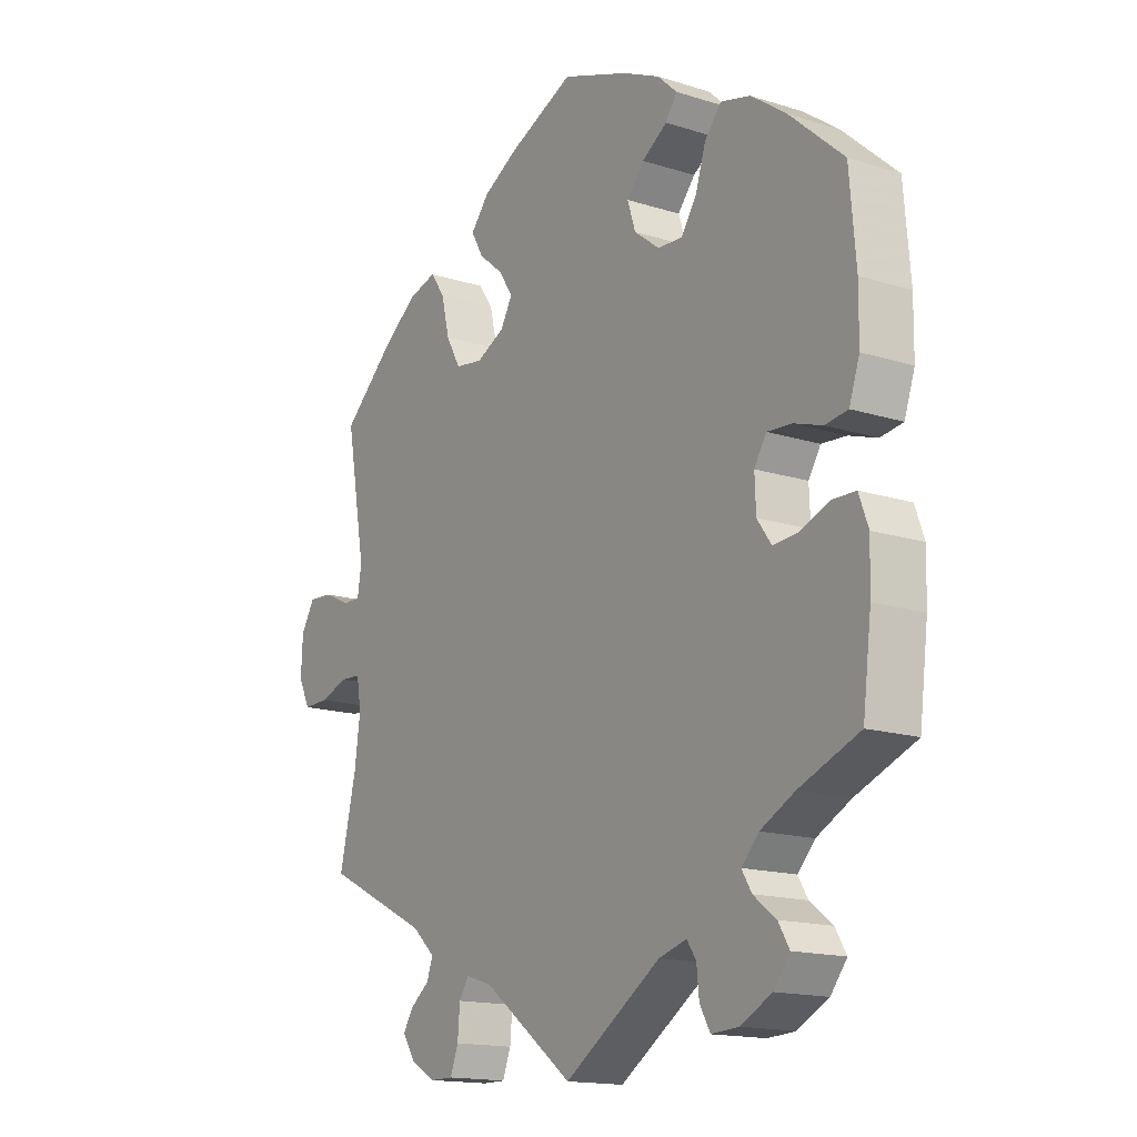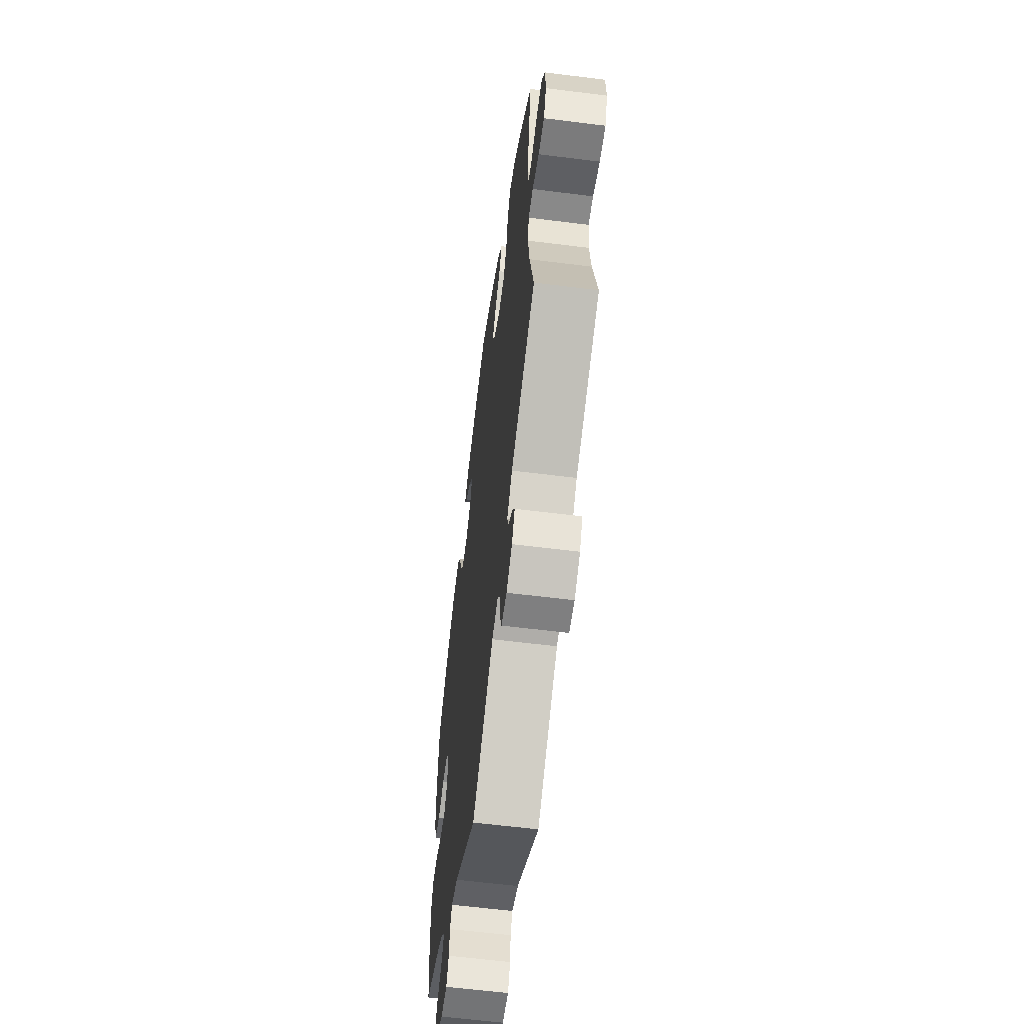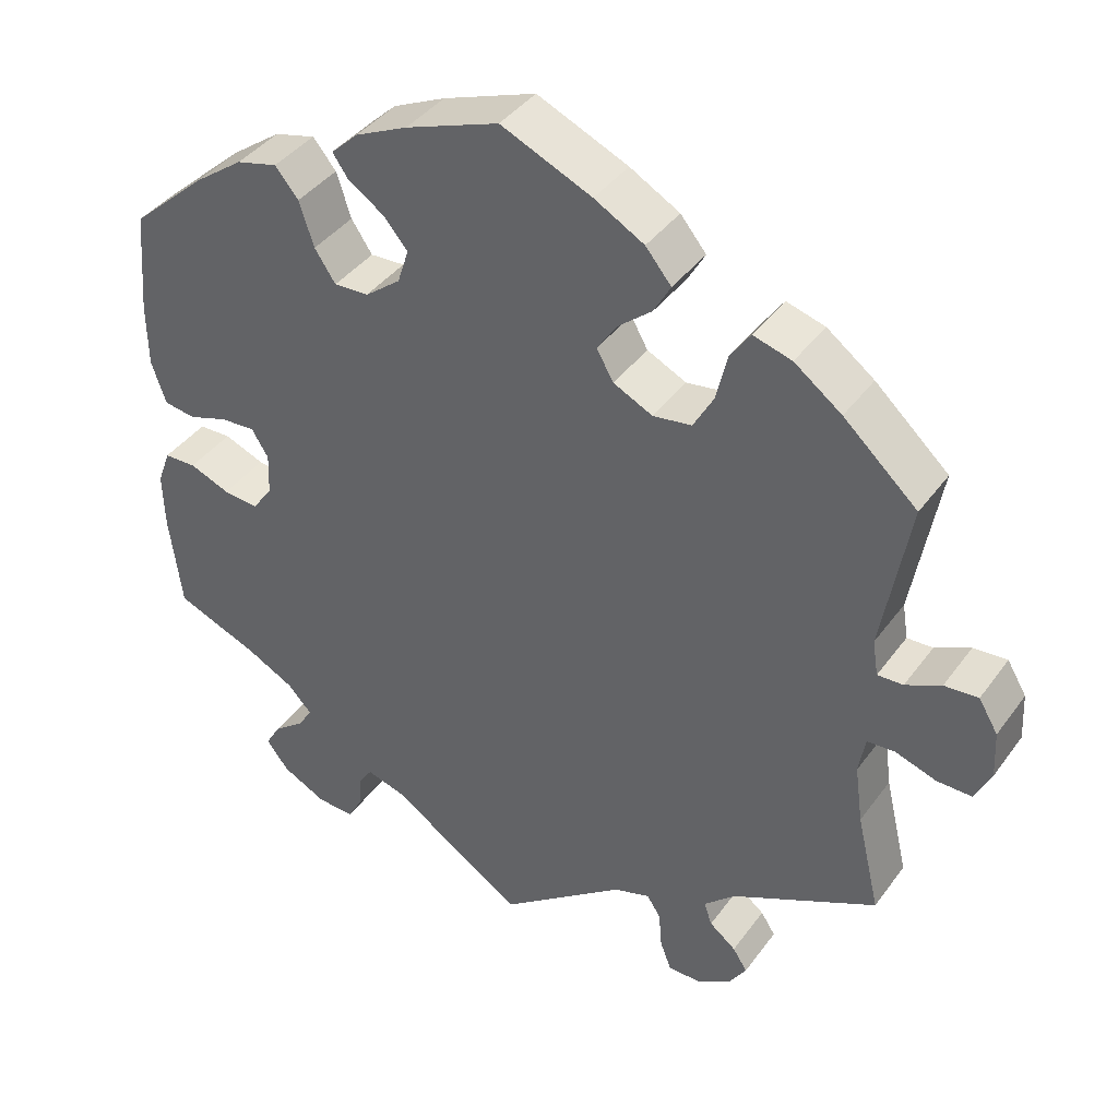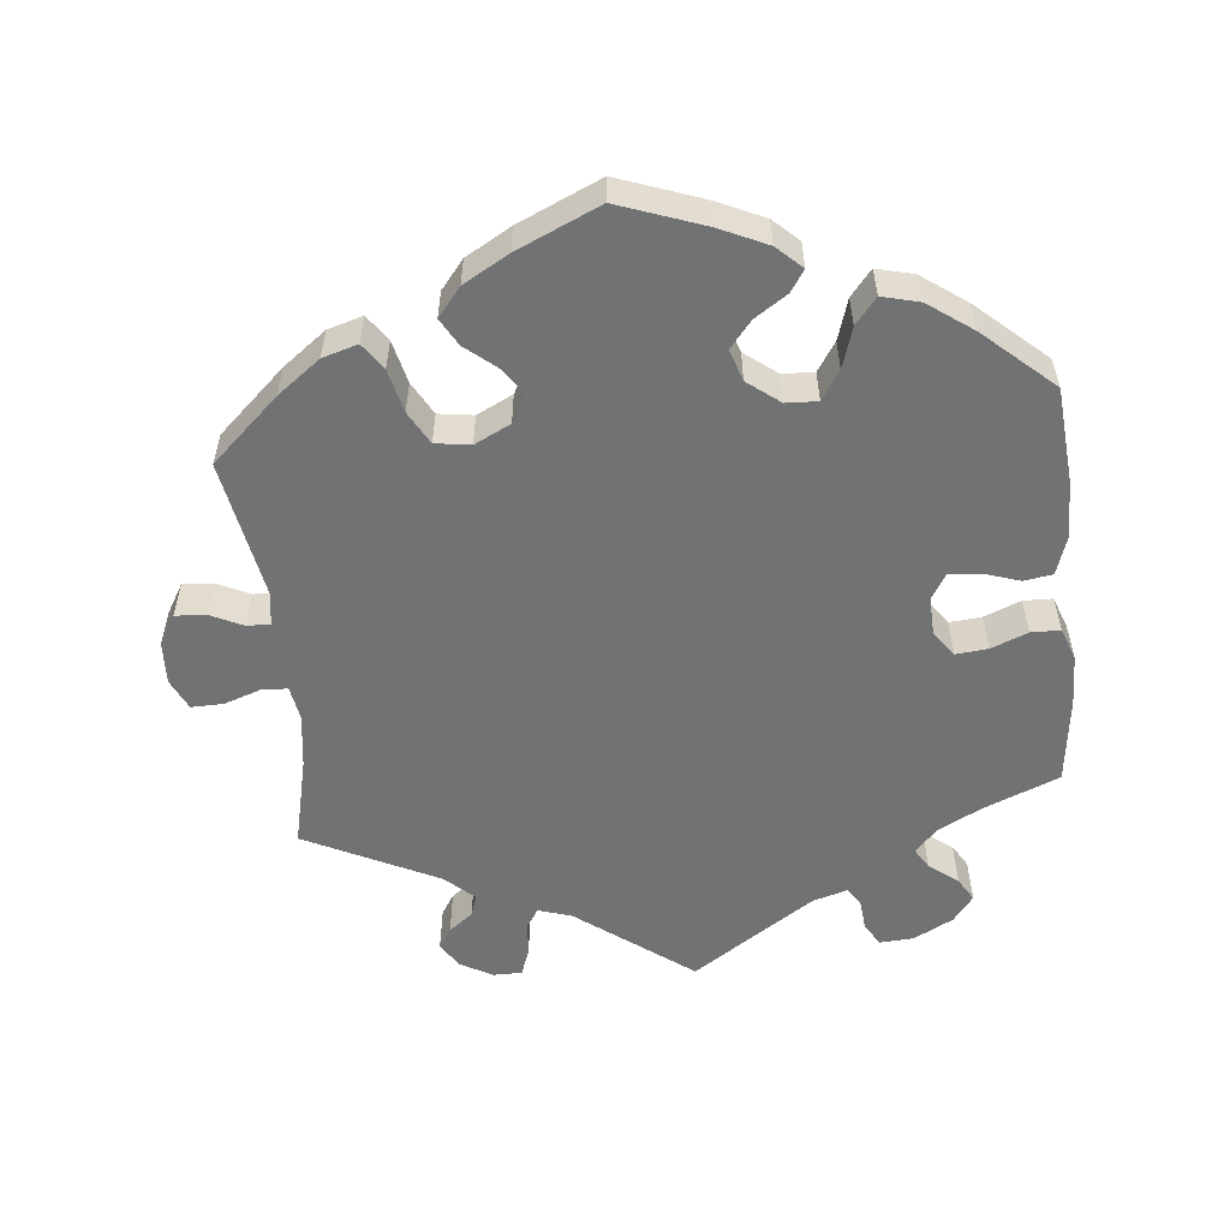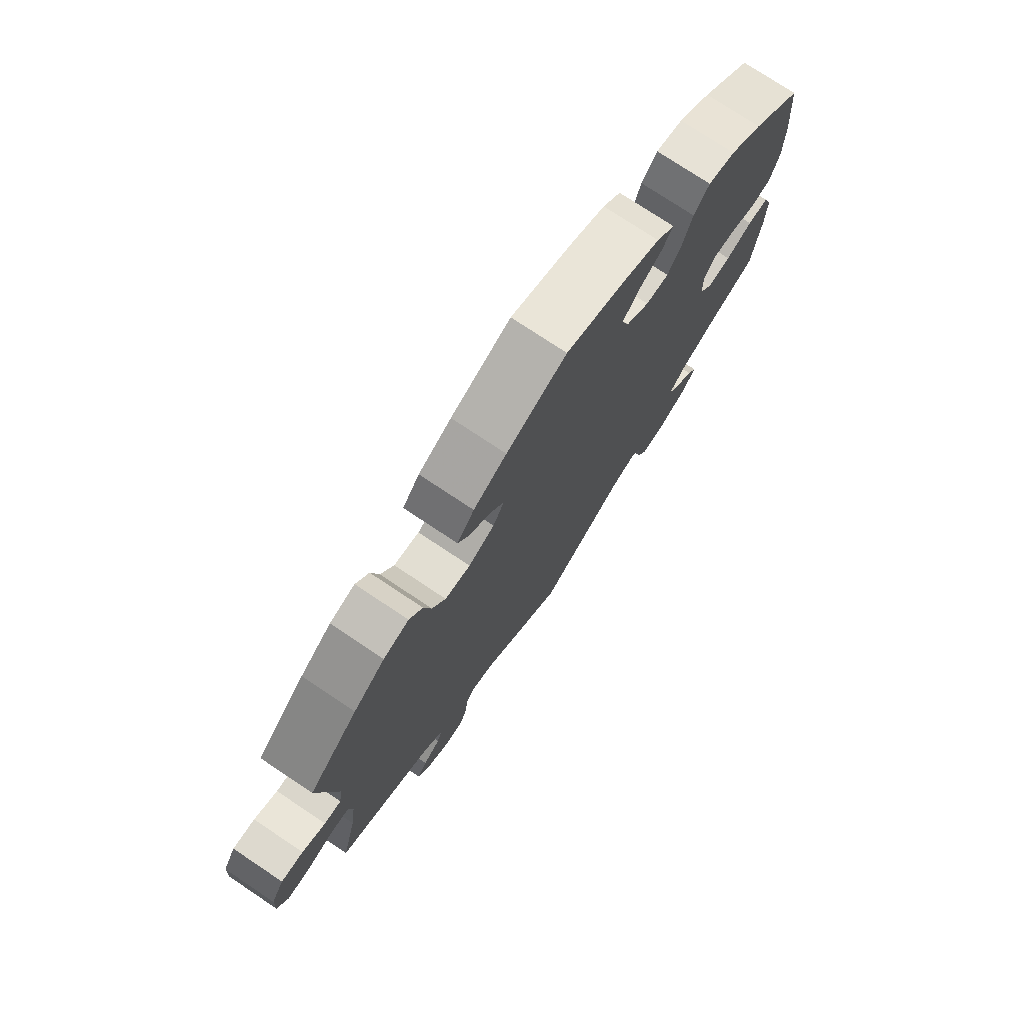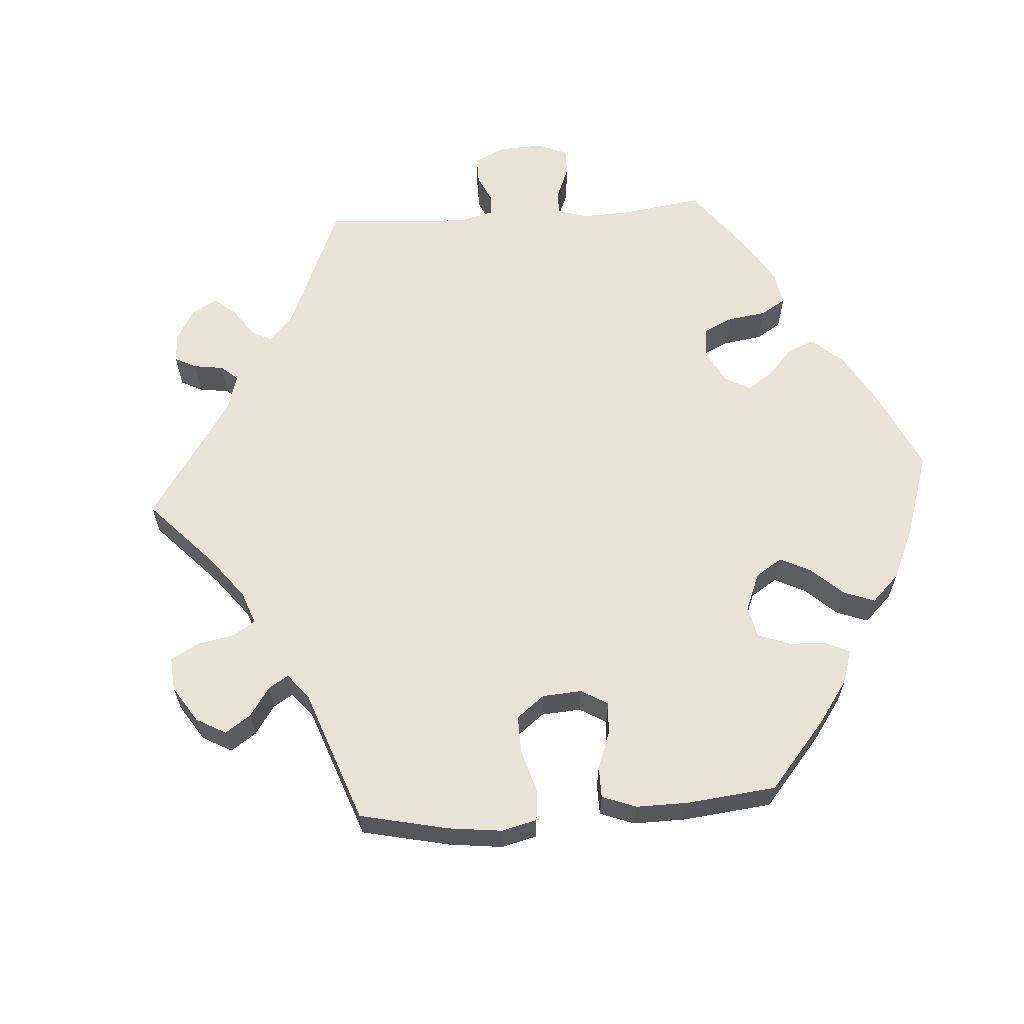
<metadata>
{"format":"obj","ext":"obj","renderer":"f3d","projection":"perspective","resolution":1024,"background":"white","views":[{"elev":-15.6,"azim":56.3,"up":"+Z"},{"elev":-59.8,"azim":-97.4,"up":"+Z"},{"elev":40.0,"azim":-147.6,"up":"+Z"},{"elev":-55.4,"azim":5.9,"up":"+Y"},{"elev":75.7,"azim":-56.3,"up":"+Z"},{"elev":62.5,"azim":-34.1,"up":"+Y"}]}
</metadata>
<code>
v 0.397 0.07 -0.331
v 0.338 0.07 -0.362
v 0.308 0.07 -0.394
v 0.325 0.07 -0.422
v 0.364 0.07 -0.452
v 0.383 0.07 -0.484
v 0.355 0.07 -0.52
v 0.301 0.07 -0.548
v 0.254 0.07 -0.551
v 0.236 0.07 -0.519
v 0.232 0.07 -0.477
v 0.216 0.07 -0.453
v 0.168 0.07 -0.467
v 0.001 0.07 -0.578
v -0.156 0.07 -0.46
v -0.201 0.07 -0.446
v -0.218 0.07 -0.472
v -0.222 0.07 -0.519
v -0.236 0.07 -0.556
v -0.276 0.07 -0.556
v -0.319 0.07 -0.531
v -0.341 0.07 -0.497
v -0.323 0.07 -0.469
v -0.29 0.07 -0.443
v -0.28 0.07 -0.414
v -0.319 0.07 -0.378
v -0.5 0.07 -0.289
v -0.471 0.07 -0.166
v -0.461 0.07 -0.093
v -0.469 0.07 -0.046
v -0.504 0.07 -0.044
v -0.554 0.07 -0.061
v -0.598 0.07 -0.062
v -0.618 0.07 -0.02
v -0.615 0.07 0.039
v -0.591 0.07 0.079
v -0.549 0.07 0.076
v -0.505 0.07 0.055
v -0.473 0.07 0.054
v -0.466 0.07 0.098
v -0.5 0.07 0.289
v -0.408 0.07 0.373
v -0.349 0.07 0.417
v -0.301 0.07 0.431
v -0.276 0.07 0.395
v -0.262 0.07 0.336
v -0.237 0.07 0.291
v -0.189 0.07 0.284
v -0.14 0.07 0.308
v -0.119 0.07 0.345
v -0.144 0.07 0.382
v -0.186 0.07 0.417
v -0.207 0.07 0.454
v -0.175 0.07 0.493
v -0.113 0.07 0.528
v 0 0.07 0.578
v 0.116 0.07 0.536
v 0.181 0.07 0.506
v 0.215 0.07 0.474
v 0.195 0.07 0.445
v 0.151 0.07 0.416
v 0.121 0.07 0.38
v 0.135 0.07 0.337
v 0.179 0.07 0.303
v 0.222 0.07 0.301
v 0.248 0.07 0.34
v 0.266 0.07 0.396
v 0.295 0.07 0.431
v 0.346 0.07 0.418
v 0.407 0.07 0.374
v 0.501 0.07 0.29
v 0.512 0.07 0.161
v 0.511 0.07 0.082
v 0.493 0.07 0.029
v 0.454 0.07 0.023
v 0.405 0.07 0.039
v 0.362 0.07 0.042
v 0.341 0.07 0.008
v 0.343 0.07 -0.044
v 0.368 0.07 -0.079
v 0.412 0.07 -0.075
v 0.462 0.07 -0.055
v 0.502 0.07 -0.056
v 0.518 0.07 -0.1
v 0.516 0.07 -0.17
v 0.501 0.07 -0.289
v 0.397 0 -0.331
v 0.338 0 -0.362
v 0.308 0 -0.394
v 0.325 0 -0.422
v 0.364 0 -0.452
v 0.383 0 -0.484
v 0.355 0 -0.52
v 0.301 0 -0.548
v 0.254 0 -0.551
v 0.236 0 -0.519
v 0.232 0 -0.477
v 0.216 0 -0.453
v 0.168 0 -0.467
v 0.001 0 -0.578
v -0.156 0 -0.46
v -0.201 0 -0.446
v -0.218 0 -0.472
v -0.222 0 -0.519
v -0.236 0 -0.556
v -0.276 0 -0.556
v -0.319 0 -0.531
v -0.341 0 -0.497
v -0.323 0 -0.469
v -0.29 0 -0.443
v -0.28 0 -0.414
v -0.319 0 -0.378
v -0.5 0 -0.289
v -0.471 0 -0.166
v -0.461 0 -0.093
v -0.469 0 -0.046
v -0.504 0 -0.044
v -0.554 0 -0.061
v -0.598 0 -0.062
v -0.618 0 -0.02
v -0.615 0 0.039
v -0.591 0 0.079
v -0.549 0 0.076
v -0.505 0 0.055
v -0.473 0 0.054
v -0.466 0 0.098
v -0.5 0 0.289
v -0.408 0 0.373
v -0.349 0 0.417
v -0.301 0 0.431
v -0.276 0 0.395
v -0.262 0 0.336
v -0.237 0 0.291
v -0.189 0 0.284
v -0.14 0 0.308
v -0.119 0 0.345
v -0.144 0 0.382
v -0.186 0 0.417
v -0.207 0 0.454
v -0.175 0 0.493
v -0.113 0 0.528
v 0 0 0.578
v 0.116 0 0.536
v 0.181 0 0.506
v 0.215 0 0.474
v 0.195 0 0.445
v 0.151 0 0.416
v 0.121 0 0.38
v 0.135 0 0.337
v 0.179 0 0.303
v 0.222 0 0.301
v 0.248 0 0.34
v 0.266 0 0.396
v 0.295 0 0.431
v 0.346 0 0.418
v 0.407 0 0.374
v 0.501 0 0.29
v 0.512 0 0.161
v 0.511 0 0.082
v 0.493 0 0.029
v 0.454 0 0.023
v 0.405 0 0.039
v 0.362 0 0.042
v 0.341 0 0.008
v 0.343 0 -0.044
v 0.368 0 -0.079
v 0.412 0 -0.075
v 0.462 0 -0.055
v 0.502 0 -0.056
v 0.518 0 -0.1
v 0.516 0 -0.17
v 0.501 0 -0.289
f 85 86 1
f 84 85 1 2
f 81 82 83 84
f 80 81 84 2
f 79 80 2 3
f 78 79 3
f 73 74 75 76
f 73 76 77
f 72 73 77
f 71 72 77
f 70 71 77 78
f 66 67 68 69
f 65 66 69 70
f 58 59 60 61
f 58 61 62
f 57 58 62
f 56 57 62
f 55 56 62 63
f 51 52 53 54
f 50 51 54 55
f 43 44 45 46
f 43 46 47
f 40 41 42 43
f 39 40 43 47
f 35 36 37 38
f 35 38 39
f 34 35 39
f 31 32 33 34
f 30 31 34 39
f 29 30 39 47
f 26 27 28
f 25 26 28 29
f 21 22 23 24
f 21 24 25
f 20 21 25
f 17 18 19 20
f 16 17 20 25
f 15 16 25 29
f 13 14 15 29
f 8 9 10 11
f 8 11 12
f 7 8 12
f 4 5 6 7
f 3 4 7 12
f 78 3 12 13
f 65 70 78 13
f 50 55 63 64
f 49 50 64
f 48 49 64 65
f 13 29 47 48
f 13 48 65
f 87 172 171
f 88 87 171 170
f 170 169 168 167
f 88 170 167 166
f 89 88 166 165
f 89 165 164
f 162 161 160 159
f 163 162 159
f 163 159 158
f 163 158 157
f 164 163 157 156
f 155 154 153 152
f 156 155 152 151
f 147 146 145 144
f 148 147 144
f 148 144 143
f 148 143 142
f 149 148 142 141
f 140 139 138 137
f 141 140 137 136
f 132 131 130 129
f 133 132 129
f 129 128 127 126
f 133 129 126 125
f 124 123 122 121
f 125 124 121
f 125 121 120
f 120 119 118 117
f 125 120 117 116
f 133 125 116 115
f 114 113 112
f 115 114 112 111
f 110 109 108 107
f 111 110 107
f 111 107 106
f 106 105 104 103
f 111 106 103 102
f 115 111 102 101
f 115 101 100 99
f 97 96 95 94
f 98 97 94
f 98 94 93
f 93 92 91 90
f 98 93 90 89
f 99 98 89 164
f 99 164 156 151
f 150 149 141 136
f 150 136 135
f 151 150 135 134
f 134 133 115 99
f 151 134 99
f 1 87 88 2
f 2 88 89 3
f 3 89 90 4
f 4 90 91 5
f 5 91 92 6
f 6 92 93 7
f 7 93 94 8
f 8 94 95 9
f 9 95 96 10
f 10 96 97 11
f 11 97 98 12
f 12 98 99 13
f 13 99 100 14
f 14 100 101 15
f 15 101 102 16
f 16 102 103 17
f 17 103 104 18
f 18 104 105 19
f 19 105 106 20
f 20 106 107 21
f 21 107 108 22
f 22 108 109 23
f 23 109 110 24
f 24 110 111 25
f 25 111 112 26
f 26 112 113 27
f 27 113 114 28
f 28 114 115 29
f 29 115 116 30
f 30 116 117 31
f 31 117 118 32
f 32 118 119 33
f 33 119 120 34
f 34 120 121 35
f 35 121 122 36
f 36 122 123 37
f 37 123 124 38
f 38 124 125 39
f 39 125 126 40
f 40 126 127 41
f 41 127 128 42
f 42 128 129 43
f 43 129 130 44
f 44 130 131 45
f 45 131 132 46
f 46 132 133 47
f 47 133 134 48
f 48 134 135 49
f 49 135 136 50
f 50 136 137 51
f 51 137 138 52
f 52 138 139 53
f 53 139 140 54
f 54 140 141 55
f 55 141 142 56
f 56 142 143 57
f 57 143 144 58
f 58 144 145 59
f 59 145 146 60
f 60 146 147 61
f 61 147 148 62
f 62 148 149 63
f 63 149 150 64
f 64 150 151 65
f 65 151 152 66
f 66 152 153 67
f 67 153 154 68
f 68 154 155 69
f 69 155 156 70
f 70 156 157 71
f 71 157 158 72
f 72 158 159 73
f 73 159 160 74
f 74 160 161 75
f 75 161 162 76
f 76 162 163 77
f 77 163 164 78
f 78 164 165 79
f 79 165 166 80
f 80 166 167 81
f 81 167 168 82
f 82 168 169 83
f 83 169 170 84
f 84 170 171 85
f 85 171 172 86
f 86 172 87 1

</code>
